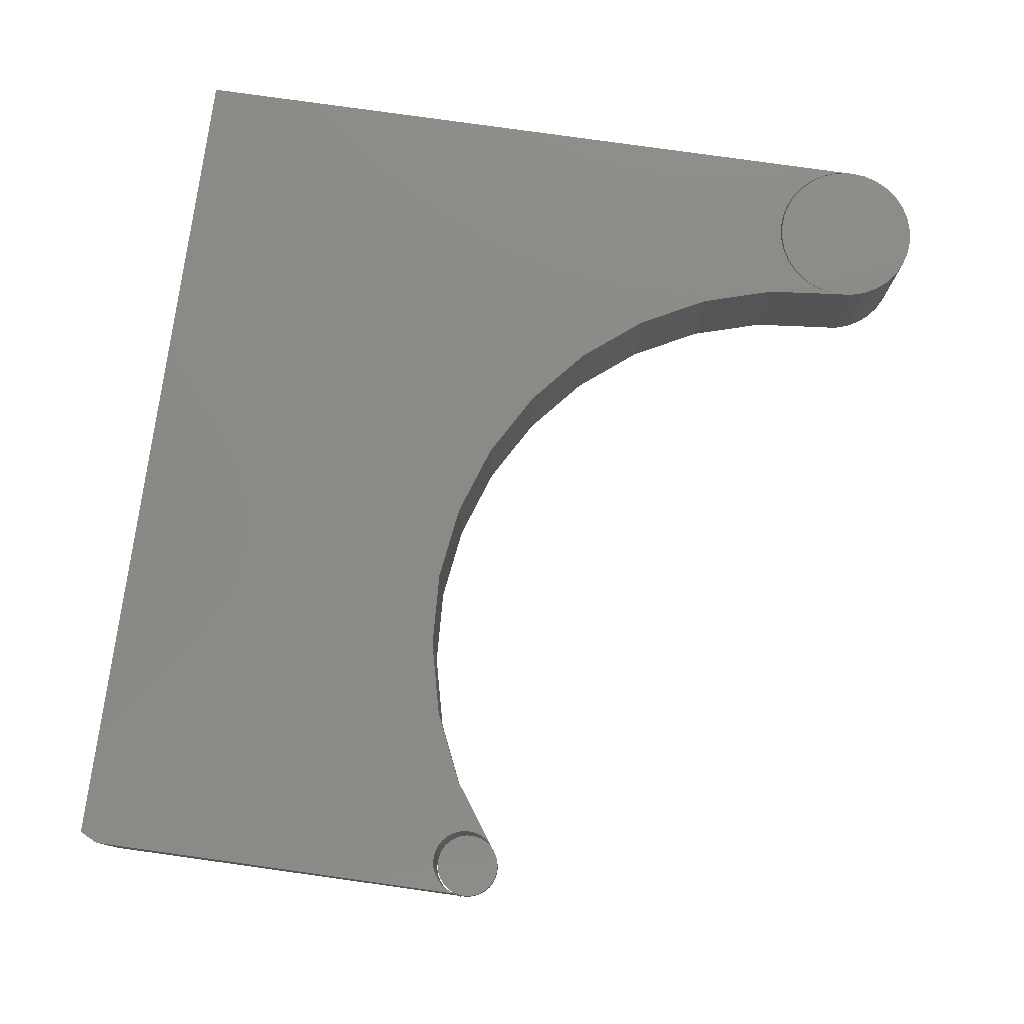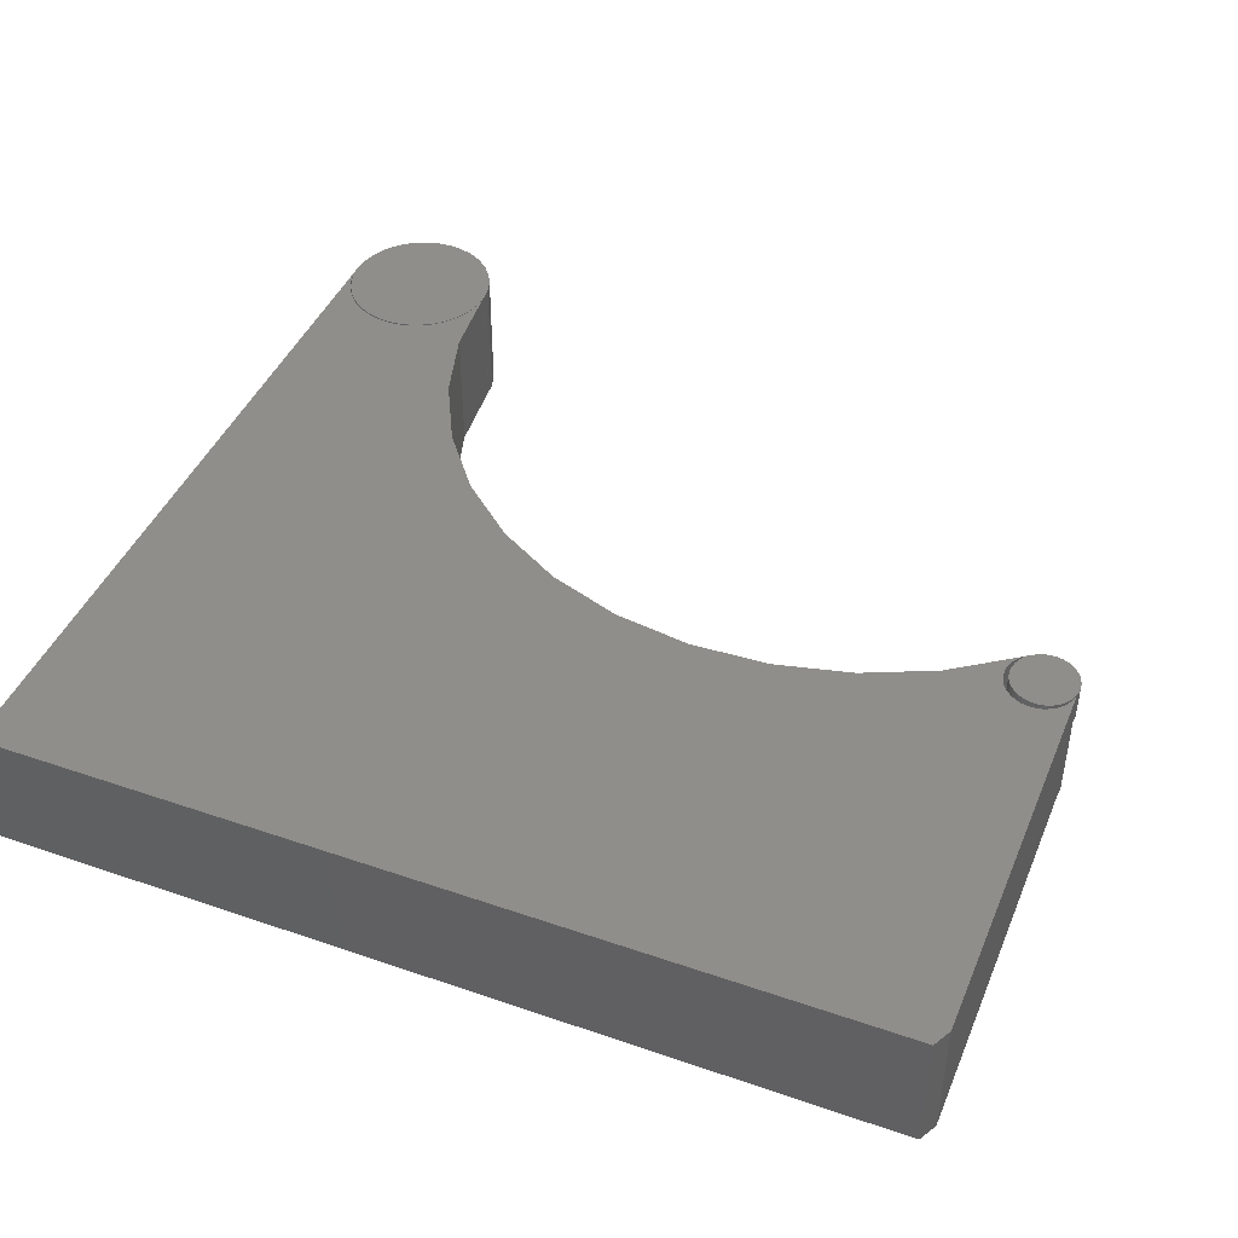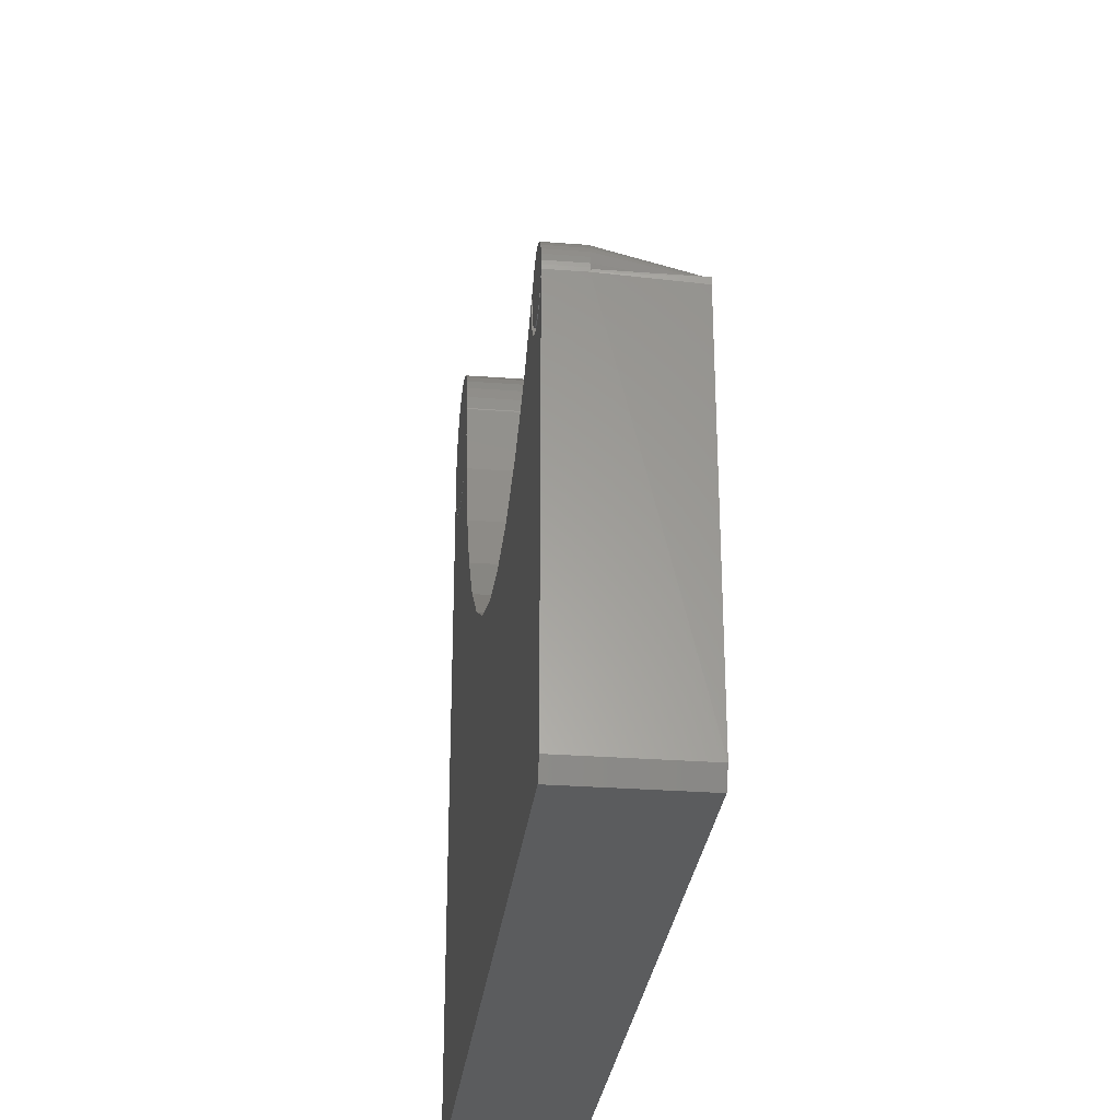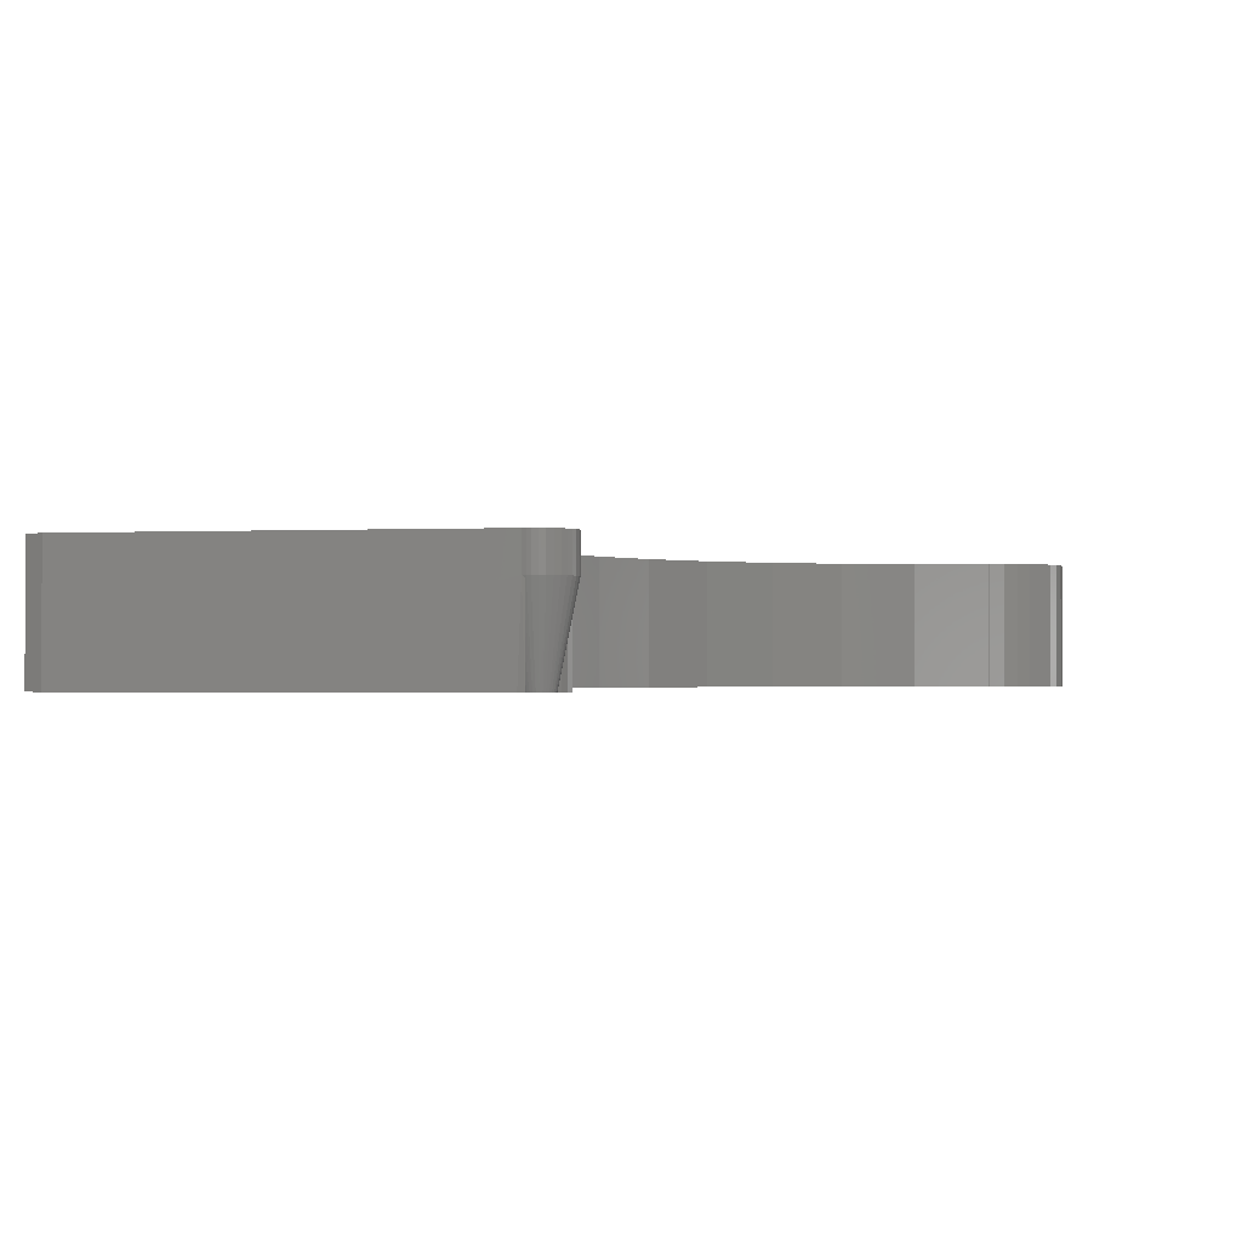
<metadata>
{"format":"stl","ext":"stl","renderer":"f3d","projection":"perspective","resolution":1024,"background":"white","views":[{"elev":78.1,"azim":98.0,"up":"+Z"},{"elev":44.0,"azim":22.0,"up":"+Z"},{"elev":-29.0,"azim":83.5,"up":"+Y"},{"elev":-1.1,"azim":100.3,"up":"+Z"}]}
</metadata>
<code>
# stl→obj: 272 verts, 553 faces
v 0.75 0.01562 0.1094
v 0.7498 0.353 0.1094
v 0.7487 0.3476 0.1094
v 0.7465 0.3424 0.1094
v 0.7434 0.3377 0.1094
v 0.7394 0.3338 0.1094
v 0.7348 0.3307 0.1094
v 0.7296 0.3285 0.1094
v 0.7241 0.3273 0.1094
v 0.7185 0.3272 0.1094
v 0.5873 0.3123 0.1094
v 0.5232 0.2968 0.1094
v 0.4574 0.2938 0.1094
v 0.1329 0.5739 0.1094
v 0.1263 0.6395 0.1094
v 0.1252 0.6274 0.1094
v 0.1217 0.6158 0.1094
v 0.1161 0.605 0.1094
v 0.1086 0.5956 0.1094
v 0.09933 0.5877 0.1094
v 0.08877 0.5817 0.1094
v 0.07727 0.5779 0.1094
v 0.06525 0.5764 0.1094
v 0 0 0.1094
v 0.7422 0 0.1094
v 0.3922 0.3032 0.1094
v 0.3299 0.3247 0.1094
v 0.2728 0.3576 0.1094
v 0.2229 0.4006 0.1094
v 0.1821 0.4523 0.1094
v 0.1517 0.5108 0.1094
v 0.05316 0.5771 0.1094
v 0.04143 0.5802 0.1094
v 0.0305 0.5854 0.1094
v 0.02077 0.5926 0.1094
v 0.01261 0.6016 0.1094
v 0.006308 0.612 0.1094
v 0.002099 0.6233 0.1094
v 0.0001389 0.6353 0.1094
v 0.6473 0.3395 0.1094
v 0.699 0.3371 0.1094
v 0.6957 0.3416 0.1094
v 0.6934 0.3467 0.1094
v 0.6921 0.3521 0.1094
v 0.6918 0.3577 0.1094
v 0.6926 0.3633 0.1094
v 0.6945 0.3686 0.1094
v 0.6973 0.3734 0.1094
v 0.701 0.3776 0.1094
v 0.713 0.3282 0.1094
v 0.7078 0.3302 0.1094
v 0.7031 0.3332 0.1094
v 0.75 0.01562 0
v 0.4574 0.2938 0
v 0.5232 0.2968 0
v 0.5873 0.3123 0
v 0.7221 0.3272 0
v 0.7275 0.3279 0
v 0.7326 0.3296 0
v 0.7374 0.3322 0
v 0.7415 0.3357 0
v 0.745 0.3399 0
v 0.7476 0.3447 0
v 0.7493 0.3499 0
v 0.6473 0.3395 0
v 0.6982 0.338 0
v 0.7019 0.3341 0
v 0.7064 0.331 0
v 0.7113 0.3287 0
v 0.7166 0.3274 0
v 0.701 0.3776 0
v 0.6974 0.3735 0
v 0.6946 0.3688 0
v 0.6927 0.3637 0
v 0.6918 0.3584 0
v 0.692 0.3529 0
v 0.6931 0.3476 0
v 0.6952 0.3426 0
v 0.1329 0.5739 0
v 0.06525 0.5764 0
v 0.07727 0.5779 0
v 0.08877 0.5817 0
v 0.09933 0.5877 0
v 0.1086 0.5956 0
v 0.1161 0.605 0
v 0.1217 0.6158 0
v 0.1252 0.6274 0
v 0.1263 0.6395 0
v 0 0 0
v 0.0001389 0.6353 0
v 0.002099 0.6233 0
v 0.006308 0.612 0
v 0.01261 0.6016 0
v 0.02077 0.5926 0
v 0.0305 0.5854 0
v 0.04143 0.5802 0
v 0.05316 0.5771 0
v 0.1517 0.5108 0
v 0.1821 0.4523 0
v 0.2229 0.4006 0
v 0.2728 0.3576 0
v 0.3299 0.3247 0
v 0.3922 0.3032 0
v 0.7422 0 0
v 0.7498 0.353 0.07812
v 0.75 0.3553 0
v 0.75 0.3553 0.0768
v 0.7506 0.3594 0.07812
v 0.7506 0.3594 0.1094
v 0.7504 0.3562 0.07812
v 0.7504 0.3562 0.1094
v 0.7109 0.3594 0
v 0.6958 0.354 0.07812
v 0.6953 0.3594 0.07812
v 0.7111 0.3572 0
v 0.7347 0.3572 0
v 0.735 0.3594 0
v 0.7117 0.355 0
v 0.6974 0.3489 0.07812
v 0.7127 0.3531 0
v 0.6999 0.3442 0.07812
v 0.7141 0.3513 0
v 0.7032 0.34 0.07812
v 0.7157 0.3498 0
v 0.7073 0.3366 0.07812
v 0.7176 0.3486 0
v 0.712 0.334 0.07812
v 0.7197 0.3478 0
v 0.7171 0.3324 0.07812
v 0.7218 0.3474 0
v 0.7224 0.3317 0.07812
v 0.7241 0.3474 0
v 0.7278 0.3322 0.07812
v 0.7262 0.3478 0
v 0.7329 0.3336 0.07812
v 0.7283 0.3486 0
v 0.7377 0.336 0.07812
v 0.7302 0.3498 0
v 0.7419 0.3393 0.07812
v 0.7318 0.3513 0
v 0.7454 0.3433 0.07812
v 0.7332 0.3531 0
v 0.7481 0.348 0.07812
v 0.7341 0.355 0
v 0 0.6374 0
v 0 0.6395 0.1094
v 1.049e-05 0.6395 0
v 0.701 0.3776 0.07812
v 0 0.6406 0.1094
v 0 0.6406 0
v 0.125 0.6276 0
v 0.125 0.6276 0.1094
v 0.1214 0.6161 0
v 0.1214 0.6161 0.1094
v 0.1157 0.6056 0
v 0.1157 0.6056 0.1094
v 0.1081 0.5963 0
v 0.1081 0.5963 0.1094
v 0.09897 0.5886 0
v 0.09897 0.5886 0.1094
v 0.08851 0.5828 0
v 0.08851 0.5828 0.1094
v 0.07713 0.579 0
v 0.07713 0.579 0.1094
v 0.06525 0.5775 0
v 0.06525 0.5775 0.1094
v 0.0533 0.5782 0
v 0.0533 0.5782 0.1094
v 0.0417 0.5812 0
v 0.0417 0.5812 0.1094
v 0.03087 0.5863 0
v 0.03087 0.5863 0.1094
v 0.0212 0.5934 0
v 0.0212 0.5934 0.1094
v 0.01304 0.6022 0
v 0.01304 0.6022 0.1094
v 0.006688 0.6123 0
v 0.006688 0.6123 0.1094
v 0.002363 0.6235 0
v 0.002363 0.6235 0.1094
v 0.1263 0.6406 0.1094
v 0.1263 0.6406 0
v 0.06316 0.7038 0
v 0.07548 0.7026 0
v 0.05084 0.7026 0
v 0.03899 0.699 0
v 0.08733 0.699 0
v 0.02807 0.6931 0
v 0.09825 0.6931 0
v 0.0185 0.6853 0
v 0.1078 0.6853 0
v 0.01064 0.6757 0
v 0.1157 0.6757 0
v 0.1215 0.6648 0
v 0.004808 0.6648 0
v 0.1251 0.6529 0
v 0.001214 0.6529 0
v 0.05084 0.7026 0.1094
v 0.07548 0.7026 0.1094
v 0.06316 0.7038 0.1094
v 0.03899 0.699 0.1094
v 0.08733 0.699 0.1094
v 0.02807 0.6931 0.1094
v 0.09825 0.6931 0.1094
v 0.0185 0.6853 0.1094
v 0.1078 0.6853 0.1094
v 0.01064 0.6757 0.1094
v 0.1157 0.6757 0.1094
v 0.1215 0.6648 0.1094
v 0.004808 0.6648 0.1094
v 0.1251 0.6529 0.1094
v 0.001214 0.6529 0.1094
v 0.7247 0.3869 0.1094
v 0.7195 0.3868 0.1094
v 0.7144 0.3857 0.1094
v 0.7097 0.3836 0.1094
v 0.7298 0.3861 0.1094
v 0.7347 0.3844 0.1094
v 0.7392 0.3817 0.1094
v 0.7054 0.3807 0.1094
v 0.7431 0.3783 0.1094
v 0.7486 0.3695 0.1094
v 0.7463 0.3742 0.1094
v 0.699 0.3731 0.1094
v 0.697 0.3688 0.1094
v 0.6957 0.3641 0.1094
v 0.7501 0.3645 0.1094
v 0.7481 0.348 0.1094
v 0.6974 0.3489 0.1094
v 0.6999 0.3442 0.1094
v 0.7454 0.3433 0.1094
v 0.7032 0.34 0.1094
v 0.7419 0.3393 0.1094
v 0.7073 0.3366 0.1094
v 0.7377 0.336 0.1094
v 0.712 0.334 0.1094
v 0.7329 0.3336 0.1094
v 0.7171 0.3324 0.1094
v 0.7224 0.3317 0.1094
v 0.7278 0.3322 0.1094
v 0.6958 0.354 0.1094
v 0.6953 0.3594 0.1094
v 0.7054 0.3807 0.07812
v 0.7097 0.3836 0.07812
v 0.7144 0.3857 0.07812
v 0.7195 0.3868 0.07812
v 0.7247 0.3869 0.07812
v 0.7298 0.3861 0.07812
v 0.7347 0.3844 0.07812
v 0.7392 0.3817 0.07812
v 0.7431 0.3783 0.07812
v 0.7463 0.3742 0.07812
v 0.7486 0.3695 0.07812
v 0.7501 0.3645 0.07812
v 0.6957 0.3641 0.07812
v 0.697 0.3688 0.07812
v 0.699 0.3731 0.07812
v 0.7347 0.3617 0
v 0.7112 0.3617 0
v 0.734 0.364 0
v 0.7329 0.366 0
v 0.7314 0.3679 0
v 0.7296 0.3694 0
v 0.7275 0.3705 0
v 0.7253 0.3712 0
v 0.7229 0.3714 0
v 0.7206 0.3712 0
v 0.7183 0.3705 0
v 0.7163 0.3694 0
v 0.7145 0.3679 0
v 0.7119 0.364 0
v 0.713 0.366 0
f 1 2 3
f 1 3 4
f 1 4 5
f 1 5 6
f 1 6 7
f 1 7 8
f 1 8 9
f 1 9 10
f 1 10 11
f 1 11 12
f 1 12 13
f 14 15 16
f 14 16 17
f 14 17 18
f 14 18 19
f 14 19 20
f 14 20 21
f 14 21 22
f 14 22 23
f 24 25 1
f 24 1 13
f 24 13 26
f 24 26 27
f 24 27 28
f 24 28 29
f 24 29 30
f 24 30 31
f 24 31 14
f 24 14 23
f 24 23 32
f 24 32 33
f 24 33 34
f 24 34 35
f 24 35 36
f 24 36 37
f 24 37 38
f 24 38 39
f 40 11 41
f 40 41 42
f 40 42 43
f 40 43 44
f 40 44 45
f 40 45 46
f 40 46 47
f 40 47 48
f 40 48 49
f 11 10 50
f 11 50 51
f 11 51 52
f 11 52 41
f 53 54 55
f 53 55 56
f 53 56 57
f 53 57 58
f 53 58 59
f 53 59 60
f 53 60 61
f 53 61 62
f 53 62 63
f 53 63 64
f 56 65 66
f 56 66 67
f 56 67 68
f 56 68 69
f 56 69 70
f 56 70 57
f 65 71 72
f 65 72 73
f 65 73 74
f 65 74 75
f 65 75 76
f 65 76 77
f 65 77 78
f 65 78 66
f 79 80 81
f 79 81 82
f 79 82 83
f 79 83 84
f 79 84 85
f 79 85 86
f 79 86 87
f 79 87 88
f 89 90 91
f 89 91 92
f 89 92 93
f 89 93 94
f 89 94 95
f 89 95 96
f 89 96 97
f 89 97 80
f 89 80 79
f 89 79 98
f 89 98 99
f 89 99 100
f 89 100 101
f 89 101 102
f 89 102 103
f 89 103 54
f 89 54 53
f 89 53 104
f 64 105 53
f 105 64 106
f 106 107 105
f 2 1 105
f 105 1 53
f 24 89 25
f 25 89 104
f 25 104 1
f 1 104 53
f 108 109 110
f 110 109 111
f 110 111 105
f 105 111 2
f 112 113 114
f 112 115 113
f 108 116 117
f 108 110 116
f 118 119 113
f 118 113 115
f 120 121 119
f 120 119 118
f 122 123 121
f 122 121 120
f 124 125 123
f 124 123 122
f 126 127 125
f 126 125 124
f 128 129 127
f 128 127 126
f 130 131 129
f 130 129 128
f 132 133 131
f 132 131 130
f 134 135 133
f 134 133 132
f 136 137 135
f 136 135 134
f 138 139 137
f 138 137 136
f 140 141 139
f 140 139 138
f 142 143 141
f 142 141 140
f 144 143 142
f 105 143 144
f 105 144 116
f 105 116 110
f 145 146 147
f 39 146 145
f 39 145 90
f 39 90 89
f 39 89 24
f 72 148 49
f 64 3 2
f 3 64 63
f 63 4 3
f 4 63 62
f 62 5 4
f 5 62 61
f 61 6 5
f 60 6 61
f 7 6 60
f 59 7 60
f 8 7 59
f 58 8 59
f 9 8 58
f 57 9 58
f 10 9 57
f 70 10 57
f 50 10 70
f 69 50 70
f 51 50 69
f 68 51 69
f 52 51 68
f 67 52 68
f 41 52 67
f 66 41 67
f 42 41 66
f 78 42 66
f 43 42 78
f 77 43 78
f 148 72 71
f 105 107 106
f 105 106 64
f 105 64 2
f 49 48 72
f 72 48 47
f 72 47 73
f 73 47 46
f 73 46 74
f 74 46 45
f 74 45 75
f 75 45 44
f 75 44 76
f 76 44 43
f 76 43 77
f 149 150 146
f 146 150 147
f 39 146 145
f 147 145 146
f 88 15 151
f 151 15 152
f 151 152 153
f 153 152 154
f 153 154 155
f 155 154 156
f 155 156 157
f 157 156 158
f 157 158 159
f 159 158 160
f 159 160 161
f 161 160 162
f 161 162 163
f 163 162 164
f 163 164 165
f 165 164 166
f 165 166 167
f 167 166 168
f 167 168 169
f 169 168 170
f 169 170 171
f 171 170 172
f 171 172 173
f 173 172 174
f 173 174 175
f 175 174 176
f 175 176 177
f 177 176 178
f 177 178 179
f 179 178 180
f 179 180 90
f 90 180 39
f 90 39 145
f 15 88 181
f 181 88 182
f 183 184 185
f 186 185 184
f 187 186 184
f 188 186 187
f 189 188 187
f 190 188 189
f 191 190 189
f 192 190 191
f 90 145 88
f 155 175 177
f 175 155 157
f 157 173 175
f 173 157 159
f 159 171 173
f 171 159 161
f 161 169 171
f 167 169 161
f 163 167 161
f 163 165 167
f 147 150 182
f 147 182 88
f 147 88 145
f 191 193 192
f 192 193 194
f 192 194 195
f 195 194 196
f 195 196 197
f 197 196 182
f 197 182 150
f 155 177 153
f 153 177 179
f 153 179 151
f 151 179 90
f 151 90 88
f 198 199 200
f 199 198 201
f 199 201 202
f 202 201 203
f 202 203 204
f 204 203 205
f 204 205 206
f 206 205 207
f 206 207 208
f 178 176 156
f 158 156 176
f 176 174 158
f 160 158 174
f 174 172 160
f 162 160 172
f 172 170 162
f 162 170 168
f 162 168 164
f 168 166 164
f 15 181 146
f 15 146 39
f 15 39 180
f 15 180 152
f 208 207 209
f 209 207 210
f 209 210 211
f 211 210 212
f 211 212 181
f 181 212 149
f 181 149 146
f 152 180 154
f 154 180 178
f 154 178 156
f 213 214 215
f 215 216 213
f 217 213 216
f 217 216 218
f 219 218 216
f 216 220 219
f 221 219 220
f 222 223 224
f 222 224 225
f 222 225 226
f 222 226 227
f 228 229 230
f 228 230 231
f 231 230 232
f 231 232 233
f 233 232 234
f 233 234 235
f 235 234 236
f 235 236 237
f 237 236 238
f 237 238 239
f 237 239 240
f 2 111 241
f 2 241 229
f 2 229 228
f 242 241 111
f 242 111 109
f 242 109 227
f 242 227 226
f 49 224 223
f 49 223 221
f 49 221 220
f 148 49 243
f 243 49 220
f 243 220 244
f 244 220 216
f 244 216 245
f 245 216 215
f 245 215 246
f 246 215 214
f 246 214 247
f 247 214 213
f 247 213 248
f 248 213 217
f 248 217 249
f 249 217 218
f 249 218 250
f 250 218 219
f 250 219 251
f 251 219 221
f 251 221 252
f 252 221 223
f 252 223 253
f 253 223 222
f 253 222 254
f 254 222 227
f 254 227 108
f 108 227 109
f 114 242 255
f 255 242 226
f 255 226 256
f 256 226 225
f 256 225 257
f 257 225 224
f 257 224 148
f 148 224 49
f 105 2 143
f 143 2 228
f 143 228 141
f 141 228 231
f 141 231 139
f 139 231 233
f 139 233 137
f 137 233 235
f 137 235 135
f 135 235 237
f 135 237 133
f 133 237 240
f 133 240 131
f 131 240 239
f 131 239 129
f 129 239 238
f 129 238 127
f 127 238 236
f 127 236 125
f 125 236 234
f 125 234 123
f 123 234 232
f 123 232 121
f 121 232 230
f 121 230 119
f 119 230 229
f 119 229 113
f 113 229 241
f 113 241 114
f 114 241 242
f 117 254 108
f 117 258 254
f 114 259 112
f 114 255 259
f 258 253 254
f 260 252 253
f 260 253 258
f 261 251 252
f 261 252 260
f 262 250 251
f 262 251 261
f 263 249 250
f 263 250 262
f 264 248 249
f 264 249 263
f 265 247 248
f 265 248 264
f 266 246 247
f 266 247 265
f 267 245 246
f 267 246 266
f 268 244 245
f 268 245 267
f 269 243 244
f 269 244 268
f 270 243 269
f 271 256 257
f 271 257 272
f 259 255 256
f 259 256 271
f 148 243 270
f 148 270 272
f 148 272 257
f 80 22 81
f 81 22 21
f 81 21 82
f 82 21 20
f 82 20 83
f 83 20 19
f 83 19 84
f 84 19 18
f 84 18 85
f 85 18 17
f 85 17 86
f 86 17 16
f 86 16 87
f 87 16 15
f 87 15 88
f 22 80 23
f 23 80 97
f 23 97 32
f 32 97 96
f 32 96 33
f 33 96 95
f 33 95 34
f 34 95 94
f 34 94 35
f 35 94 93
f 35 93 36
f 36 93 92
f 36 92 37
f 37 92 91
f 37 91 38
f 38 91 90
f 38 90 39
f 39 90 147
f 39 147 146
f 148 40 49
f 102 26 103
f 103 26 13
f 103 13 54
f 54 13 12
f 54 12 55
f 55 12 11
f 55 11 56
f 56 11 40
f 56 40 65
f 65 40 148
f 65 148 71
f 26 102 27
f 27 102 101
f 27 101 28
f 28 101 100
f 28 100 29
f 29 100 99
f 29 99 30
f 30 99 98
f 30 98 31
f 31 98 79
f 31 79 14
f 14 79 88
f 14 88 15
f 150 149 197
f 197 149 212
f 197 212 195
f 195 212 210
f 195 210 192
f 192 210 207
f 192 207 190
f 190 207 205
f 190 205 188
f 188 205 203
f 188 203 186
f 186 203 201
f 186 201 185
f 185 201 198
f 185 198 183
f 183 198 200
f 183 200 184
f 184 200 199
f 184 199 187
f 187 199 202
f 187 202 189
f 189 202 204
f 189 204 191
f 191 204 206
f 191 206 193
f 193 206 208
f 193 208 194
f 194 208 209
f 194 209 196
f 196 209 211
f 196 211 182
f 182 211 181
f 262 270 263
f 262 272 270
f 261 272 262
f 271 272 261
f 260 271 261
f 140 122 142
f 140 124 122
f 138 124 140
f 138 126 124
f 128 126 138
f 136 128 138
f 136 130 128
f 132 130 136
f 134 132 136
f 269 268 267
f 269 267 266
f 269 266 265
f 269 265 264
f 269 264 263
f 269 263 270
f 122 120 142
f 142 120 118
f 142 118 144
f 144 118 115
f 144 115 116
f 116 115 112
f 116 112 117
f 117 112 259
f 117 259 258
f 258 259 271
f 258 271 260

</code>
